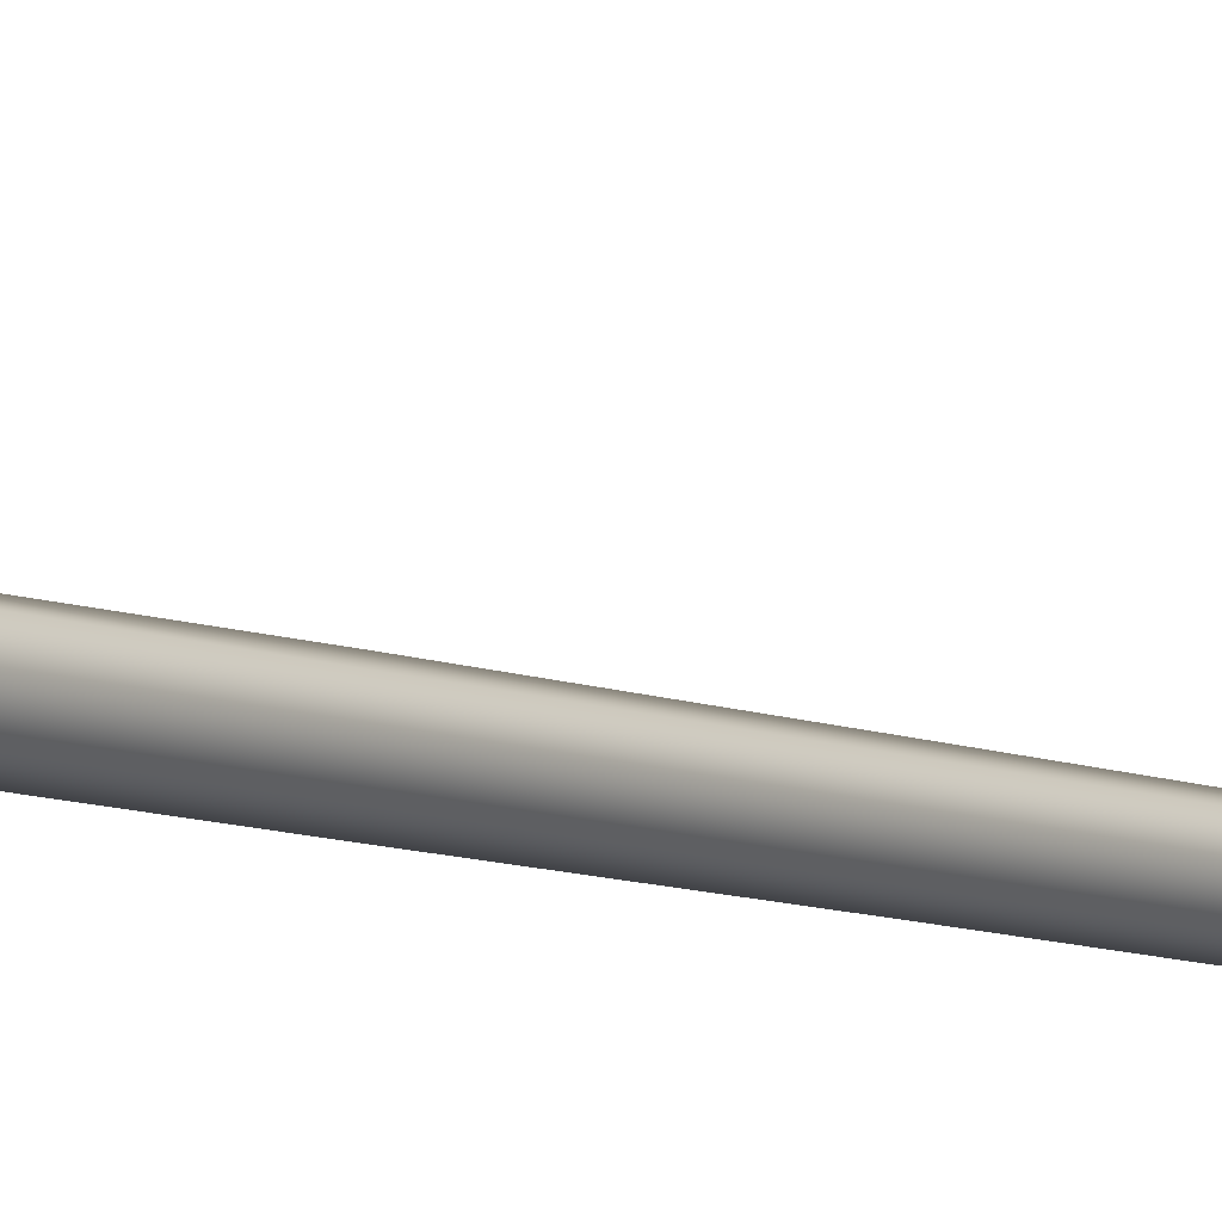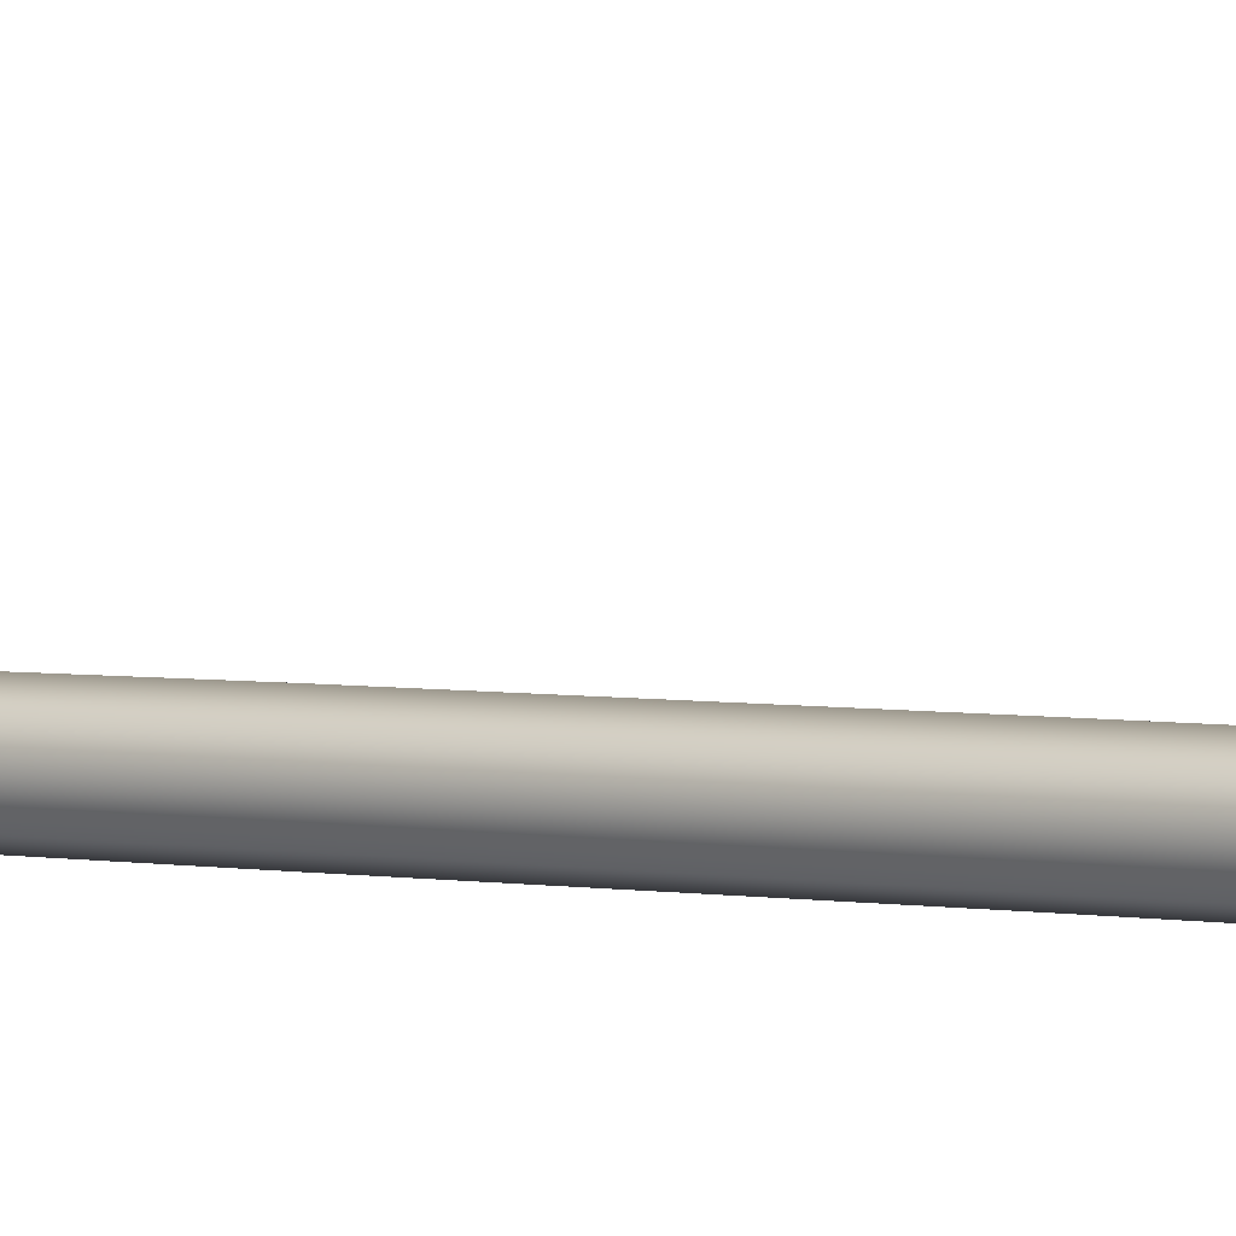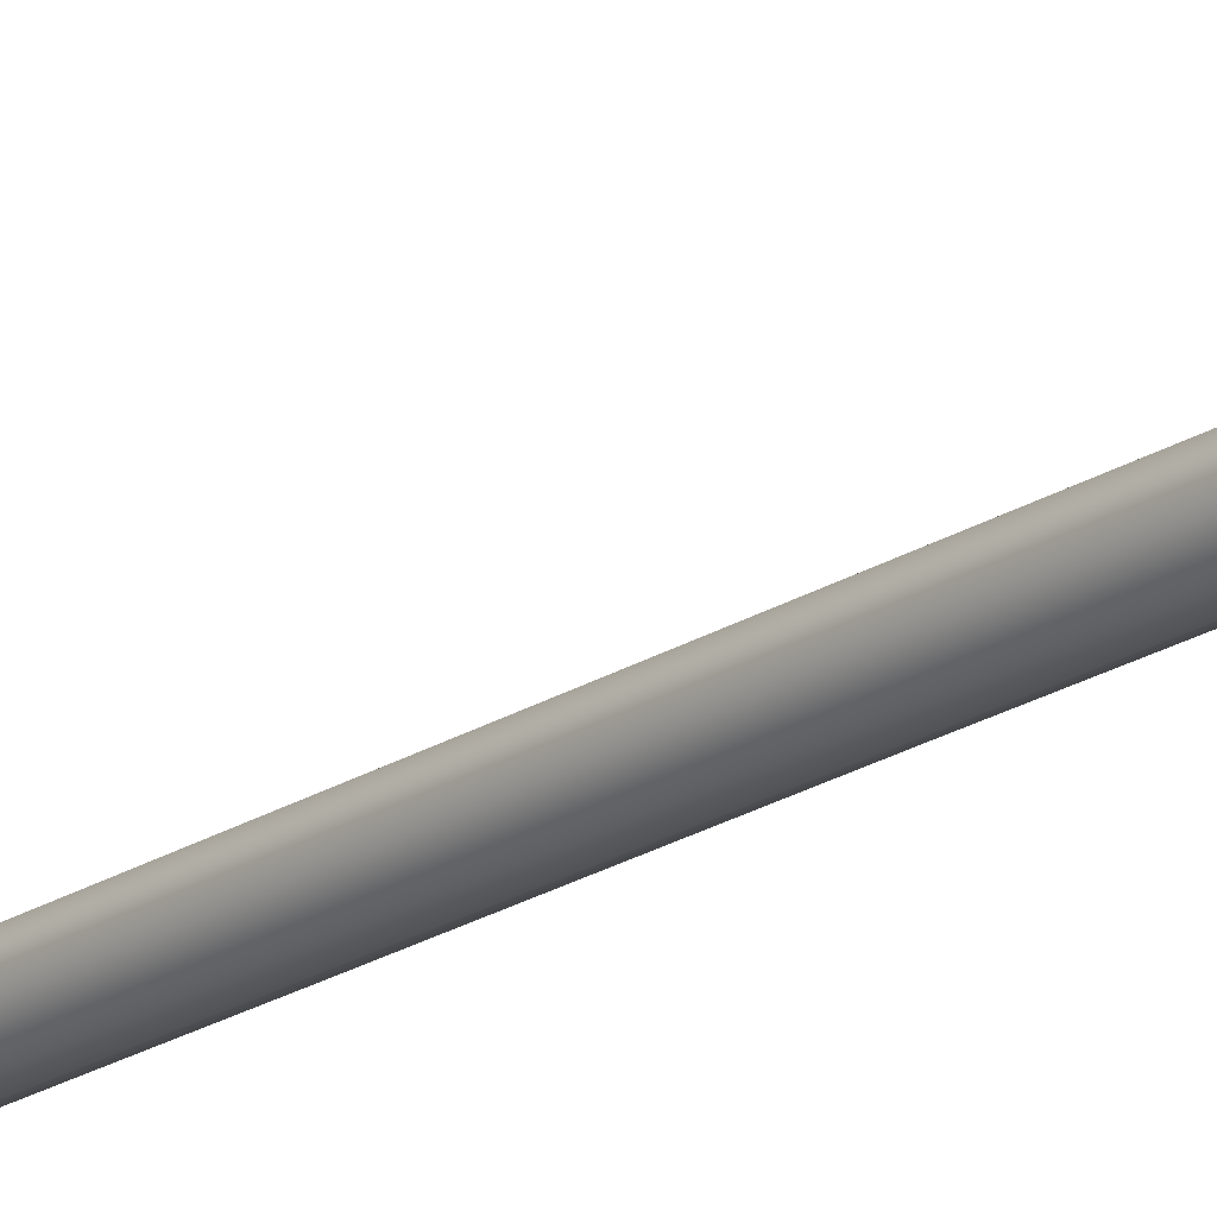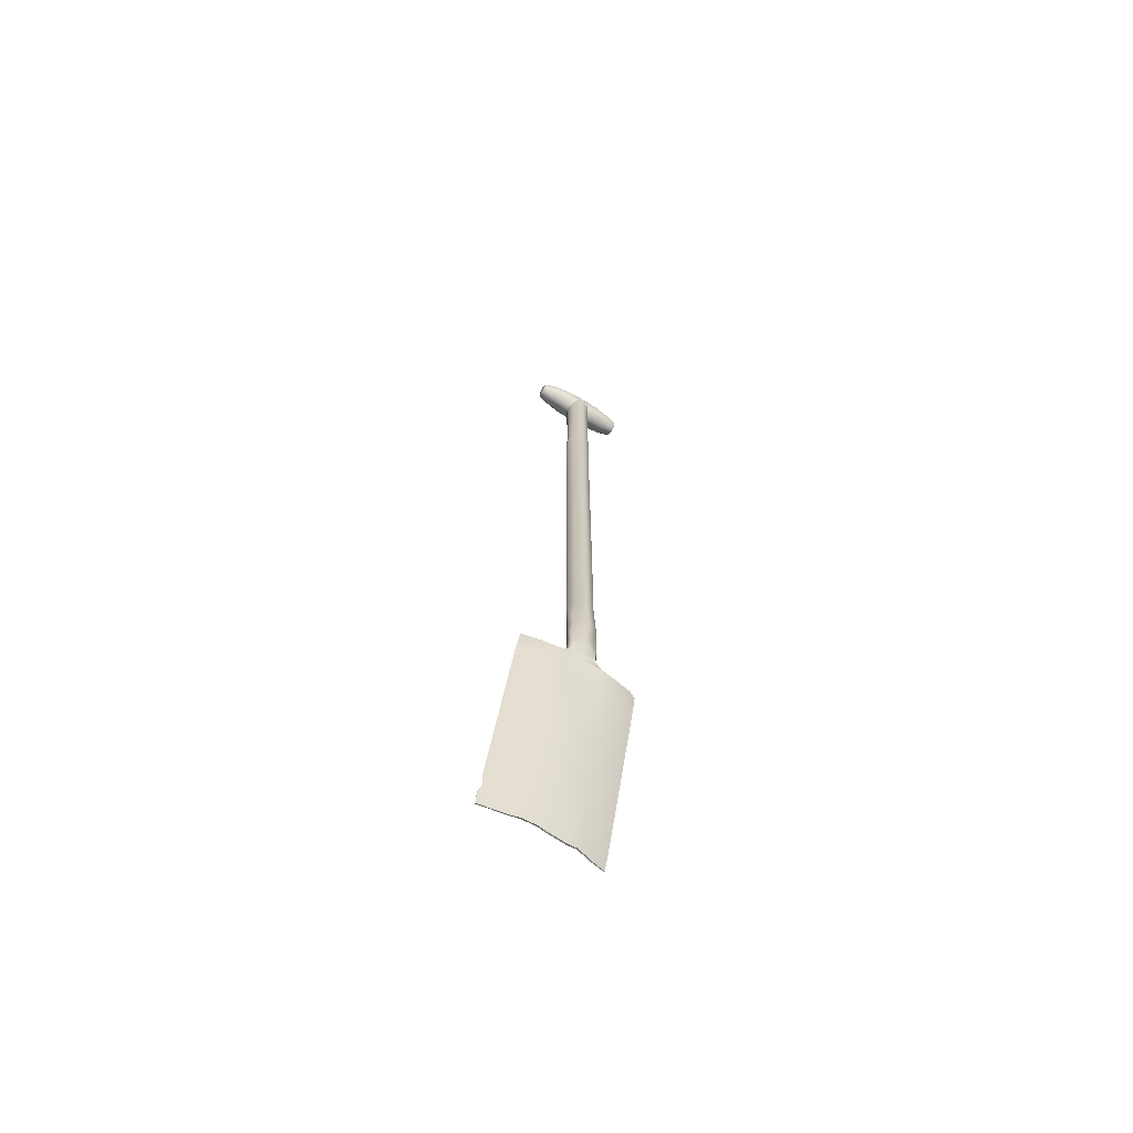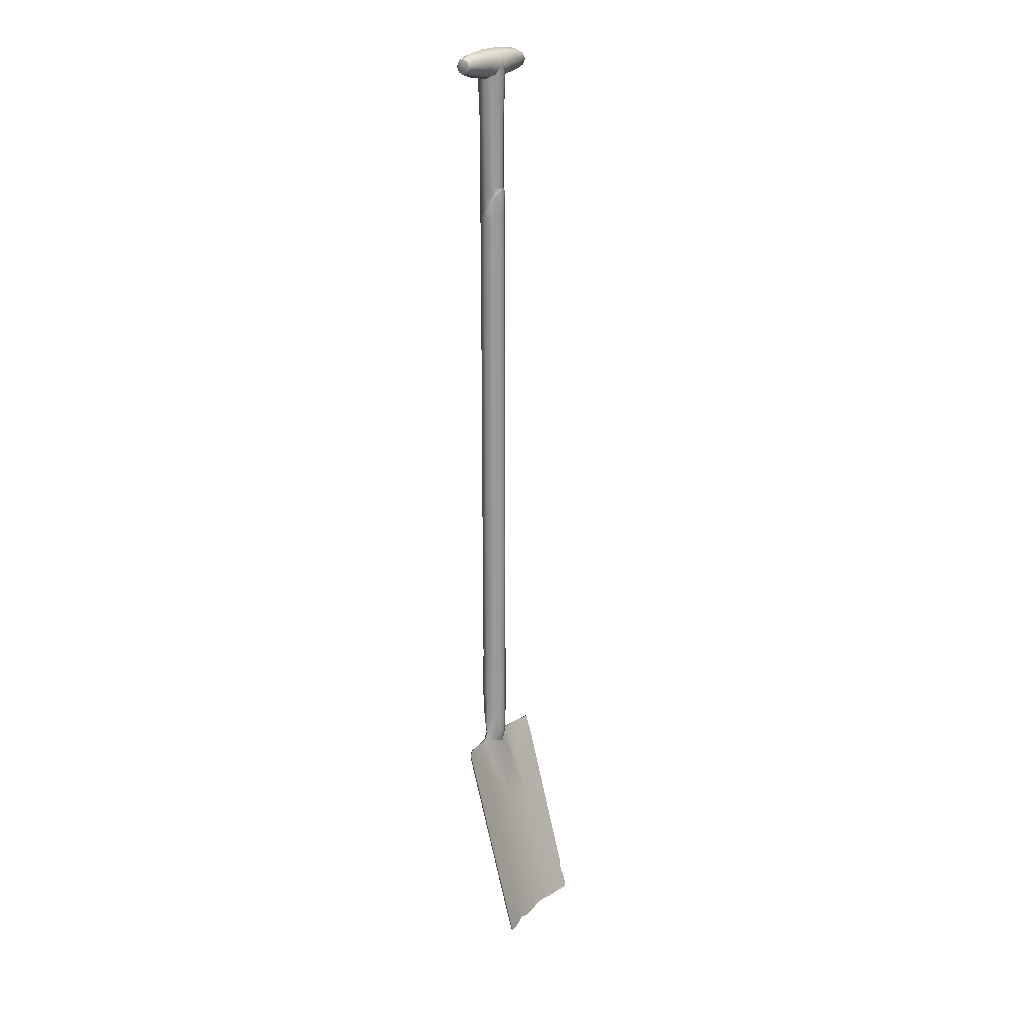
<metadata>
{"format":"obj","ext":"obj","renderer":"f3d","projection":"perspective","resolution":1024,"background":"white","views":[{"elev":-6.9,"azim":35.3,"up":"+Z"},{"elev":3.1,"azim":127.2,"up":"+Z"},{"elev":-21.4,"azim":-41.5,"up":"+Z"},{"elev":-69.1,"azim":149.0,"up":"+Y"},{"elev":20.5,"azim":-56.0,"up":"+Y"}]}
</metadata>
<code>
v 0.08368 -0.4302 0.01631
v 0.08273 -0.4029 0.008808
v 0.0833 -0.7117 0.09205
v 0.08367 -0.5361 0.04469
v -0.000322 -0.7144 0.0806
v 0.01609 -0.3845 -0.006017
v 0.02157 -0.3922 0.001378
v 0.01353 -0.3959 0.01329
v 0.01699 -0.3694 -0.006152
v 0.01969 -0.3697 4e-06
v 0.01375 -0.3697 0.01367
v 0.02453 -0.4321 0.009206
v 0.02658 -0.4034 0.001223
v 0.08307 -0.4297 0.01815
v 0.08231 -0.4027 0.01005
v 0.08309 -0.7112 0.09339
v 0.083 -0.5356 0.04643
v 0.02669 -0.4045 -0.001673
v -0 -0.4128 0.01675
v 4e-06 -0.661 0.06947
v -0.00022 -0.7141 0.08266
v 0.01718 -0.3951 -0.003907
v 0.02483 -0.4331 0.005763
v 1.3e-05 -0.662 0.06602
v 5e-06 -0.4308 0.0144
v -1.2e-05 -0.3879 0.01917
v 3.6e-05 -0.3697 0.01936
v -0.000216 -0.5131 0.02965
v 2e-06 -0.3808 -0.006498
v 1.3e-05 -0.3641 -0.01113
v 1.5e-05 -0.396 -0.000996
v 3.6e-05 -0.4028 0.001047
v 1.8e-05 -0.5303 0.03069
v -0.01352 -0.3959 0.01338
v -0.01605 -0.3845 -0.005755
v -0.01777 -0.3696 -0.006655
v -0.02146 -0.3922 0.001375
v -0.01969 -0.3697 -1.5e-05
v -0.0138 -0.3697 0.0138
v -0.02651 -0.4035 0.001328
v -0.02456 -0.4321 0.009229
v -0.08323 -0.5356 0.04656
v -0.08371 -0.5361 0.04466
v -0.08287 -0.4297 0.01836
v -0.08366 -0.4302 0.01623
v -0.02668 -0.4045 -0.001662
v -0.08289 -0.7111 0.09327
v -0.08335 -0.7115 0.09204
v -0.08361 -0.6589 0.07743
v -0.08293 -0.6583 0.07945
v -0.01701 -0.3951 -0.003704
v -0.02481 -0.4331 0.005708
v 0.05502 -0.4032 0.003874
v 0.05532 -0.4041 0.002434
v 0.05442 -0.4321 0.009225
v 0.04227 -0.534 0.03472
v 0.04227 -0.6612 0.06883
v 0.0424 -0.7141 0.08382
v 0.04213 -0.7133 0.08543
v 0.04177 -0.6603 0.07227
v 0.04175 -0.533 0.03827
v 0.03876 -0.4569 0.01717
v -0.04174 -0.533 0.03819
v -0.04174 -0.6603 0.0723
v -0.06168 -0.7134 0.08871
v -0.06209 -0.7134 0.08708
v -0.04225 -0.6612 0.06883
v -0.04224 -0.534 0.03477
v -0.05438 -0.4321 0.009271
v -0.05531 -0.4043 0.002389
v -0.05501 -0.4035 0.003834
v -0.03883 -0.4569 0.01715
v -0.0833 -0.4073 0.01008
v -0.08255 -0.4067 0.01195
v -0.07506 -0.4029 0.006537
v -0.07473 -0.4023 0.008513
v -0.0428 -0.7095 0.08506
v -0.04303 -0.7105 0.08287
v -0.02983 -0.7141 0.08438
v -0.03024 -0.7145 0.08207
v 0.03152 -0.7121 0.0817
v 0.03144 -0.7108 0.08403
v 0.008905 -0.7122 0.08036
v 0.008942 -0.711 0.0825
v 0.08044 -0.6794 0.08248
v 0.07977 -0.6792 0.08462
v 0.08331 -0.6671 0.07938
v 0.08254 -0.6667 0.08182
v 0.08363 -0.6911 0.08641
v 0.08368 -0.6913 0.08763
v 0.027 0.6941 0.02048
v 0.02703 0.6796 0.01438
v 0.02702 0.6734 4e-06
v 0.02703 0.6796 -0.01465
v 0.02702 0.6942 -0.02031
v 0.027 0.7085 -0.01424
v 0.02702 0.7145 -6.4e-05
v 0.02701 0.7083 0.01414
v 0.01304 0.6785 -0.01574
v 0.01874 0.6717 4.1e-05
v 0.01303 0.6786 0.0157
v 0.01304 0.613 -0.01304
v 0.01768 0.613 1.8e-05
v 0.01282 0.613 0.01282
v 0.05145 0.6943 0.01728
v 0.05146 0.682 0.01223
v 0.05148 0.6768 6.3e-05
v 0.05147 0.682 -0.01224
v 0.05143 0.6942 -0.01703
v 0.05144 0.7063 -0.01207
v 0.05146 0.7113 6.5e-05
v 0.05144 0.7062 0.01196
v 0.01788 0.4892 0.007824
v 0.01985 0.4783 0.001112
v 0.01328 0.5005 0.01406
v 0.007477 0.507 0.01806
v 0.01837 0.4788 0.000177
v 0.00683 0.5099 0.01689
v 0.01256 0.503 0.01255
v 0.01634 0.4917 0.006783
v 0.01977 0.4684 0.001003
v 0.01383 0.4713 0.01374
v 0.01264 0.4788 -0.01264
v -0 0.5099 0.01935
v -0 0.5119 0.01821
v -0 0.7089 0.01464
v -0 0.7151 -6e-06
v -0 0.6942 0.02113
v -0 0.613 0.01872
v -0 0.709 -0.01472
v -0 0.6942 -0.02118
v -0 0.613 -0.01874
v 0 0.4788 -0.01804
v 0.01748 0.5025 -0.00015
v 0.01255 0.5132 0.01253
v 1.8e-05 0.4722 0.0203
v 0.01972 0.2875 0.001082
v 0.01387 0.2875 0.01385
v -1.3e-05 0.2875 0.02039
v -0 0.2875 -0.01777
v 0.01244 0.2875 -0.01251
v 0.01978 0.1038 0.001
v 0.01377 0.1037 0.01375
v 1.5e-05 0.1037 0.02045
v 0 0.1038 -0.01753
v 0.01255 0.1038 -0.01255
v 0.01973 -0.08135 0.000982
v 0.01381 -0.08135 0.01381
v 2e-05 -0.08137 0.02036
v 0 -0.08135 -0.0177
v 0.01239 -0.08134 -0.01233
v 0.0199 -0.2538 0.000985
v 0.0138 -0.2539 0.01384
v 0 -0.2538 0.01954
v 1e-06 -0.2539 -0.01757
v 0.01244 -0.2539 -0.01246
v -0.02701 0.7083 0.01414
v -0.02702 0.7145 -6.4e-05
v -0.027 0.7084 -0.01421
v -0.02702 0.6942 -0.02032
v -0.02703 0.6796 -0.01465
v -0.01303 0.6786 -0.01572
v -0.02702 0.6734 3e-06
v -0.01874 0.6717 4.1e-05
v -0.02703 0.6796 0.01439
v -0.01303 0.6786 0.0157
v -0.027 0.6941 0.02046
v -0.01305 0.613 0.01302
v -0.0177 0.613 1.9e-05
v -0.01276 0.613 -0.01281
v -0.05144 0.6943 0.01727
v -0.05146 0.682 0.01222
v -0.05145 0.677 4e-05
v -0.05148 0.6819 -0.01226
v -0.05142 0.6942 -0.017
v -0.05143 0.7063 -0.01203
v -0.05147 0.7114 6.3e-05
v -0.05144 0.7062 0.01198
v -0.01793 0.4892 0.007819
v -0.01381 0.4713 0.01372
v -0.01983 0.4783 0.001108
v -0.01835 0.4787 0.000293
v -0.01976 0.4684 0.001003
v -0.01265 0.4788 -0.01265
v -0.01627 0.4917 0.006759
v -0.01273 0.503 0.01273
v -0.01311 0.5004 0.014
v -0.00682 0.5099 0.01686
v -0.007389 0.5069 0.01788
v -0.01747 0.5025 -0.000149
v -0.01279 0.5132 0.01276
v -0.01382 0.2875 0.0138
v -0.01974 0.2875 0.00108
v -0.01235 0.2875 -0.01243
v -0.01384 0.1037 0.01382
v -0.01977 0.1038 0.001
v -0.01244 0.1038 -0.01245
v -0.01379 -0.08135 0.01379
v -0.01973 -0.08135 0.000982
v -0.01251 -0.08134 -0.01245
v -0.01373 -0.2539 0.01375
v -0.01989 -0.2538 0.000987
v -0.01216 -0.2539 -0.01233
v 0.06944 0.6941 0.01252
v 0.07105 0.6941 0.009844
v 0.06963 0.6856 0.008574
v 0.07097 0.6875 0.006801
v 0.06958 0.6821 -4.6e-05
v 0.07088 0.6848 -8e-05
v 0.06918 0.6856 -0.008596
v 0.07093 0.6874 -0.006801
v 0.06935 0.694 -0.01225
v 0.07117 0.6941 -0.009843
v 0.06952 0.7024 -0.008604
v 0.07108 0.7006 -0.006919
v 0.06974 0.7062 0.00013
v 0.0713 0.7037 0.000144
v 0.06963 0.7027 0.008503
v 0.07128 0.7009 0.006658
v -0.07098 0.6875 0.006802
v -0.06963 0.6856 0.008576
v -0.07103 0.6941 0.009819
v -0.06948 0.6941 0.01251
v -0.07083 0.6848 -7.5e-05
v -0.06956 0.6821 -4.3e-05
v -0.07101 0.6874 -0.006827
v -0.0692 0.6855 -0.008617
v -0.07128 0.694 -0.009822
v -0.06937 0.694 -0.01228
v -0.07121 0.7007 -0.006923
v -0.06957 0.7025 -0.008675
v -0.0713 0.7037 0.000143
v -0.06974 0.7062 0.000131
v -0.07129 0.7009 0.006662
v -0.06964 0.7028 0.008484
v 0.07127 0.6942 -9e-06
v -0.07123 0.6942 -4e-06
v -0.01383 -0.321 0.01386
v -0.01944 -0.321 0.000471
v -0.01667 -0.321 -0.01022
v -0.000136 -0.3184 -0.0191
v 0.01647 -0.3209 -0.01042
v 0.01943 -0.321 0.000485
v 0.01383 -0.321 0.0138
v 1.2e-05 -0.321 0.01934
g ShovelFlat_LOD0
f 30 9 6 29
f 6 7 22
f 11 8 7 10
f 11 27 26 8
f 243 10 9 242
f 244 11 10 243
f 245 27 11 244
f 61 28 20 60
f 61 62 12 28
f 13 12 62 53
f 60 82 59
f 4 17 88 87
f 1 14 17 4
f 18 13 53 54
f 2 15 14 1
f 16 3 89 90
f 83 84 21 5
f 7 8 13
f 19 12 13
f 12 19 28
f 22 18 32 31
f 25 23 33
f 23 25 32 18
f 24 83 5
f 56 57 24 33
f 55 56 33 23
f 18 54 55 23
f 22 31 29 6
f 13 18 22 7
f 30 29 35 36
f 39 38 37 34
f 39 34 26 27
f 40 37 51 46
f 5 21 79 80
f 43 42 44 45
f 50 49 48 47
f 49 50 42 43
f 34 40 19
f 28 19 41
f 45 44 74 73
f 19 40 41
f 20 79 21
f 63 64 20 28
f 40 71 72 41
f 70 71 40 46
f 31 32 46 51
f 52 46 32 25
f 52 25 33
f 68 69 52 33
f 70 46 52 69
f 67 78 66
f 31 51 35 29
f 36 35 37 38
f 68 33 24 67
f 72 63 28 41
f 13 8 19
f 34 37 40
f 54 53 15 2
f 55 54 2
f 1 4 56 55
f 58 89 3
f 3 16 59 58
f 88 17 61 60
f 17 14 62 61
f 15 62 14
f 42 50 64 63
f 65 64 50 47
f 66 65 47 48
f 67 66 48 49
f 43 68 67 49
f 43 45 69 68
f 44 71 76 74
f 44 42 63 72
f 45 70 69
f 75 76 71 70
f 73 74 76 75
f 9 10 7 6
f 37 35 51
f 26 34 19
f 26 19 8
f 78 77 65 66
f 80 79 77 78
f 58 59 82 81
f 81 82 84 83
f 86 85 87 88
f 90 89 85 86
f 72 71 44
f 73 75 70 45
f 53 62 15
f 55 2 1
f 77 64 65
f 67 80 78
f 20 64 79
f 24 5 80
f 79 64 77
f 24 80 67
f 20 21 84
f 24 57 81 83
f 81 57 58
f 20 84 82 60
f 58 85 89
f 90 59 16
f 4 87 57 56
f 60 86 88
f 85 57 87
f 60 59 86
f 58 57 85
f 86 59 90
f 126 98 97 127
f 127 97 96 130
f 130 96 95 131
f 131 95 94 99
f 99 94 93 100
f 100 93 92 101
f 101 92 91 128
f 128 91 98 126
f 104 103 100 101
f 103 102 99 100
f 102 132 131 99
f 129 104 101 128
f 105 106 206 204
f 208 206 106 107
f 107 108 210 208
f 108 109 212 210
f 109 110 214 212
f 110 111 216 214
f 111 112 218 216
f 112 105 204 218
f 105 91 92 106
f 106 92 93 107
f 107 93 94 108
f 108 94 95 109
f 109 95 96 110
f 110 96 97 111
f 111 97 98 112
f 105 112 98 91
f 113 122 114
f 117 121 123
f 114 117 120 113
f 120 119 115 113
f 119 118 116 115
f 118 125 124 116
f 132 102 123 133
f 123 134 117
f 117 114 121
f 119 134 135
f 125 135 104 129
f 135 134 103 104
f 118 135 125
f 118 119 135
f 134 120 117
f 119 120 134
f 102 103 134 123
f 115 136 122
f 113 115 122
f 114 122 121
f 116 124 136
f 116 136 115
f 122 138 137 121
f 139 138 122 136
f 123 141 140 133
f 121 137 141 123
f 137 138 143 142
f 138 139 144 143
f 140 141 146 145
f 141 137 142 146
f 142 143 148 147
f 143 144 149 148
f 145 146 151 150
f 146 142 147 151
f 147 148 153 152
f 148 149 154 153
f 150 151 156 155
f 151 147 152 156
f 126 127 158 157
f 127 130 159 158
f 130 131 160 159
f 131 162 161 160
f 162 164 163 161
f 164 166 165 163
f 166 128 167 165
f 128 126 157 167
f 168 166 164 169
f 169 164 162 170
f 170 162 131 132
f 129 128 166 168
f 171 223 221 172
f 221 225 173 172
f 173 225 227 174
f 174 227 229 175
f 175 229 231 176
f 176 231 233 177
f 177 233 235 178
f 178 235 223 171
f 171 172 165 167
f 172 173 163 165
f 173 174 161 163
f 174 175 160 161
f 175 176 159 160
f 176 177 158 159
f 177 178 157 158
f 171 167 157 178
f 179 181 180
f 182 184 183
f 181 179 185 182
f 185 179 187 186
f 186 187 189 188
f 188 189 124 125
f 180 183 193 192
f 183 184 194 193
f 132 133 184 170
f 184 182 190
f 184 133 140 194
f 182 183 181
f 186 191 190
f 125 129 168 191
f 191 168 169 190
f 188 125 191
f 188 191 186
f 190 182 185
f 186 190 185
f 170 184 190 169
f 187 180 136
f 139 136 180 192
f 179 180 187
f 181 183 180
f 189 136 124
f 189 187 136
f 193 196 195 192
f 192 195 144 139
f 140 145 197 194
f 194 197 196 193
f 196 199 198 195
f 195 198 149 144
f 145 150 200 197
f 197 200 199 196
f 199 202 201 198
f 198 201 154 149
f 150 155 203 200
f 200 203 202 199
f 238 239 38 39
f 245 238 39 27
f 240 241 30 36
f 239 240 36 38
f 242 9 30 241
f 217 236 215
f 226 237 228
f 205 204 206 207
f 204 205 219 218
f 207 206 208 209
f 209 208 210 211
f 211 210 212 213
f 213 212 214 215
f 215 214 216 217
f 217 216 218 219
f 221 220 224 225
f 220 221 223 222
f 222 223 235 234
f 225 224 226 227
f 227 226 228 229
f 229 228 230 231
f 231 230 232 233
f 233 232 234 235
f 207 209 236
f 236 209 211
f 236 211 213
f 236 213 215
f 219 236 217
f 205 236 219
f 207 236 205
f 222 234 237
f 237 234 232
f 237 232 230
f 237 230 228
f 224 237 226
f 220 237 224
f 222 237 220
f 201 202 239 238
f 202 203 240 239
f 203 155 241 240
f 156 242 241 155
f 152 243 242 156
f 153 244 243 152
f 154 245 244 153
f 154 201 238 245

</code>
